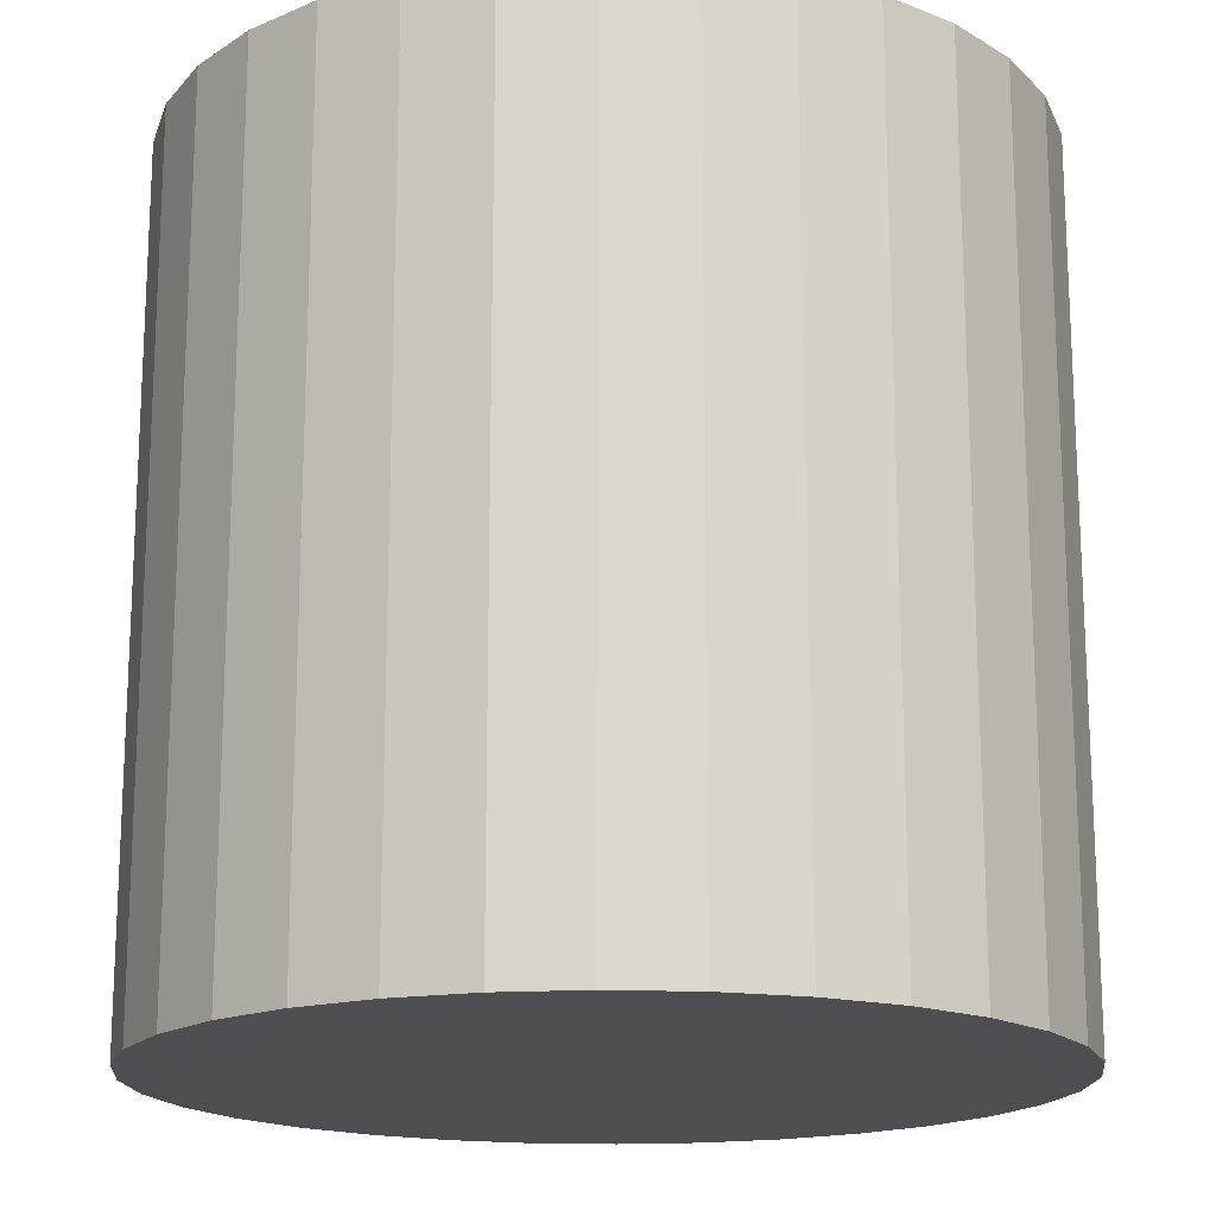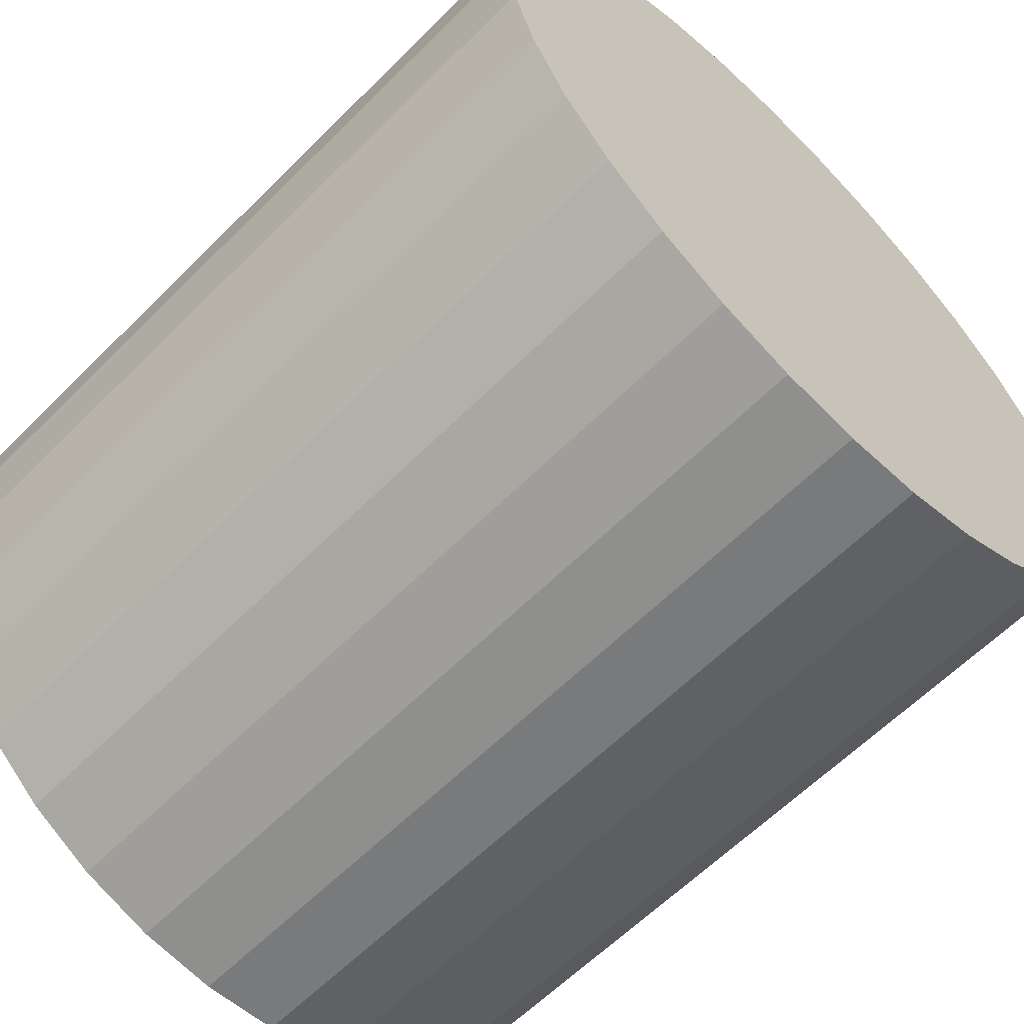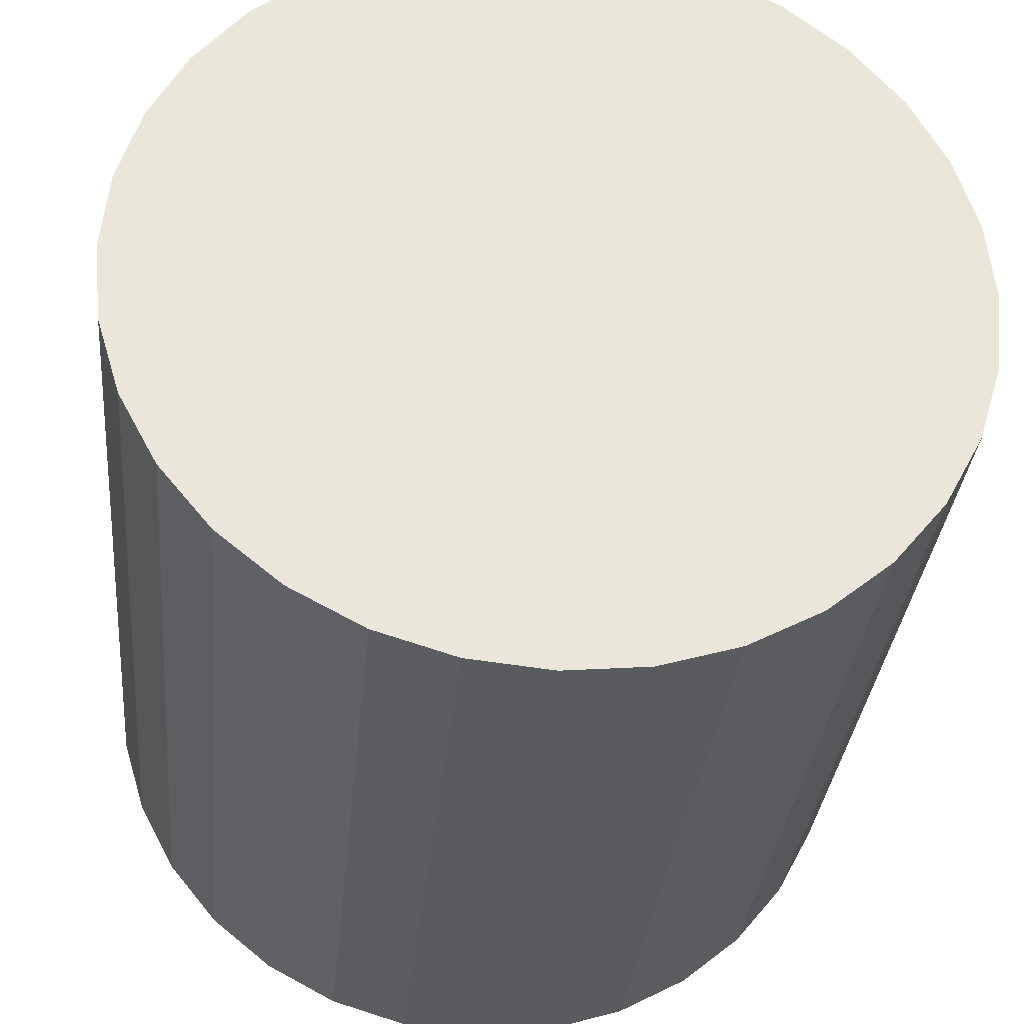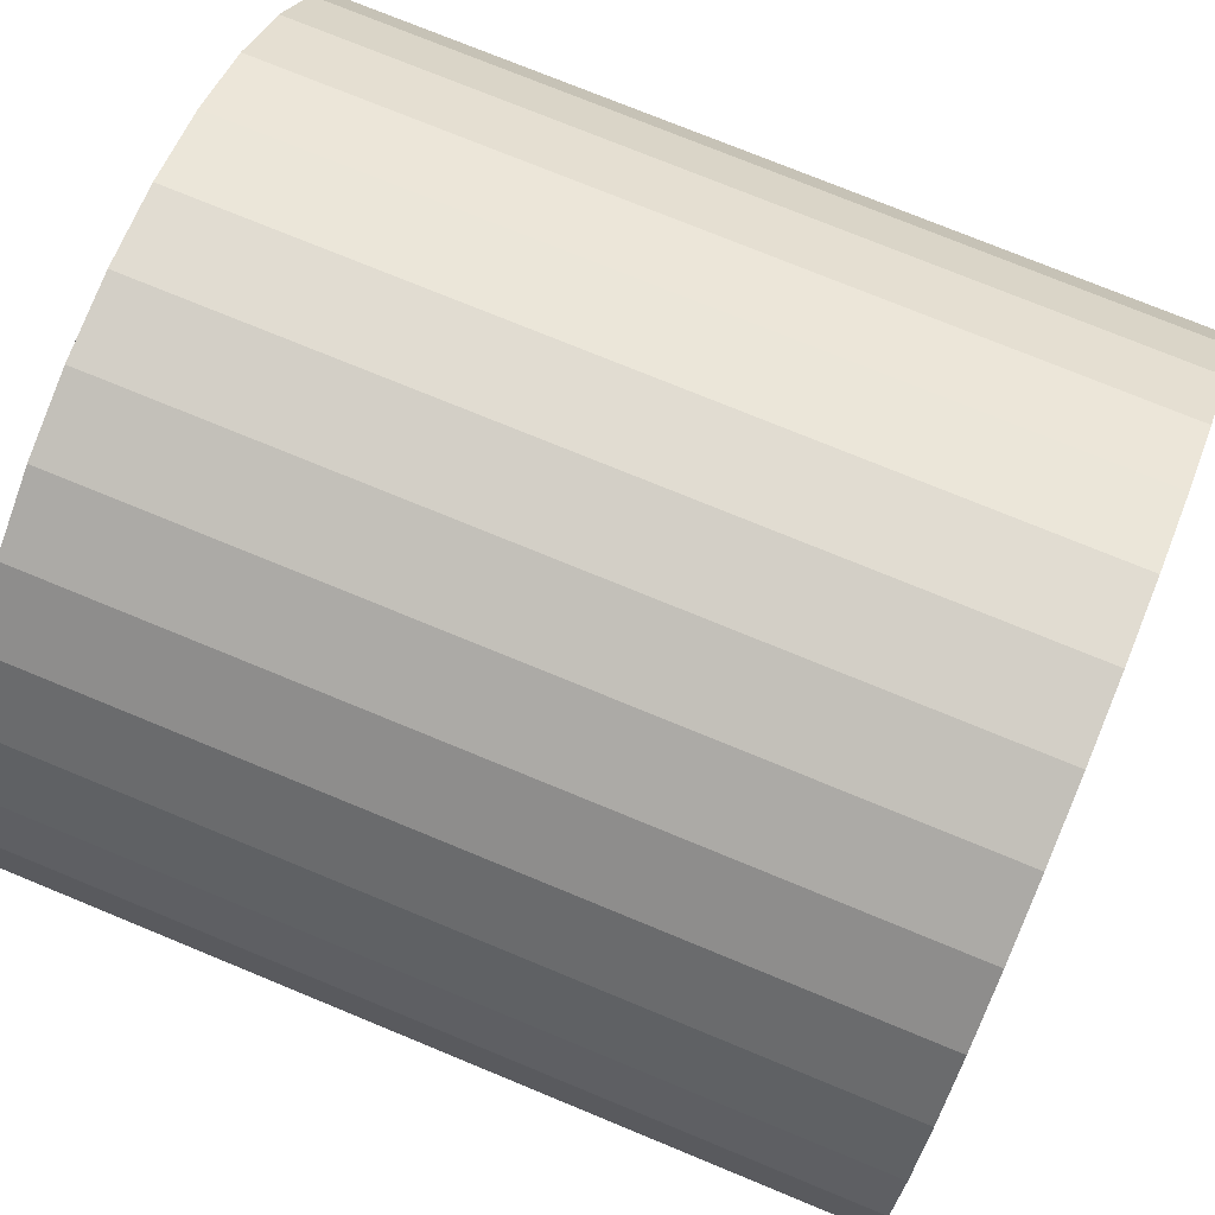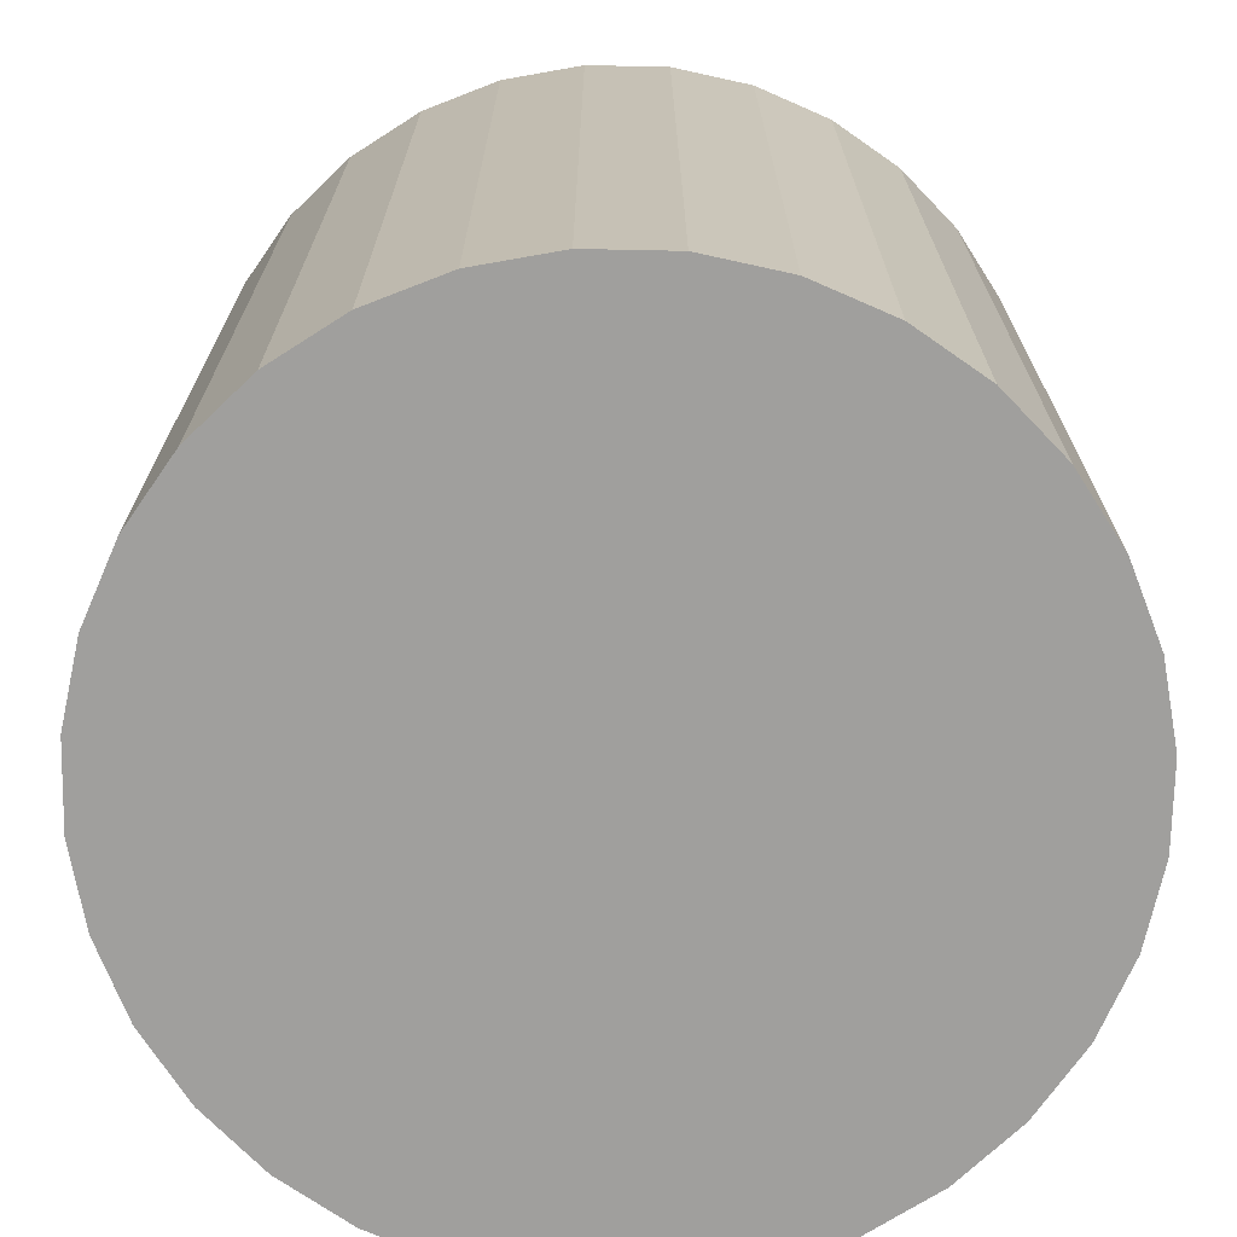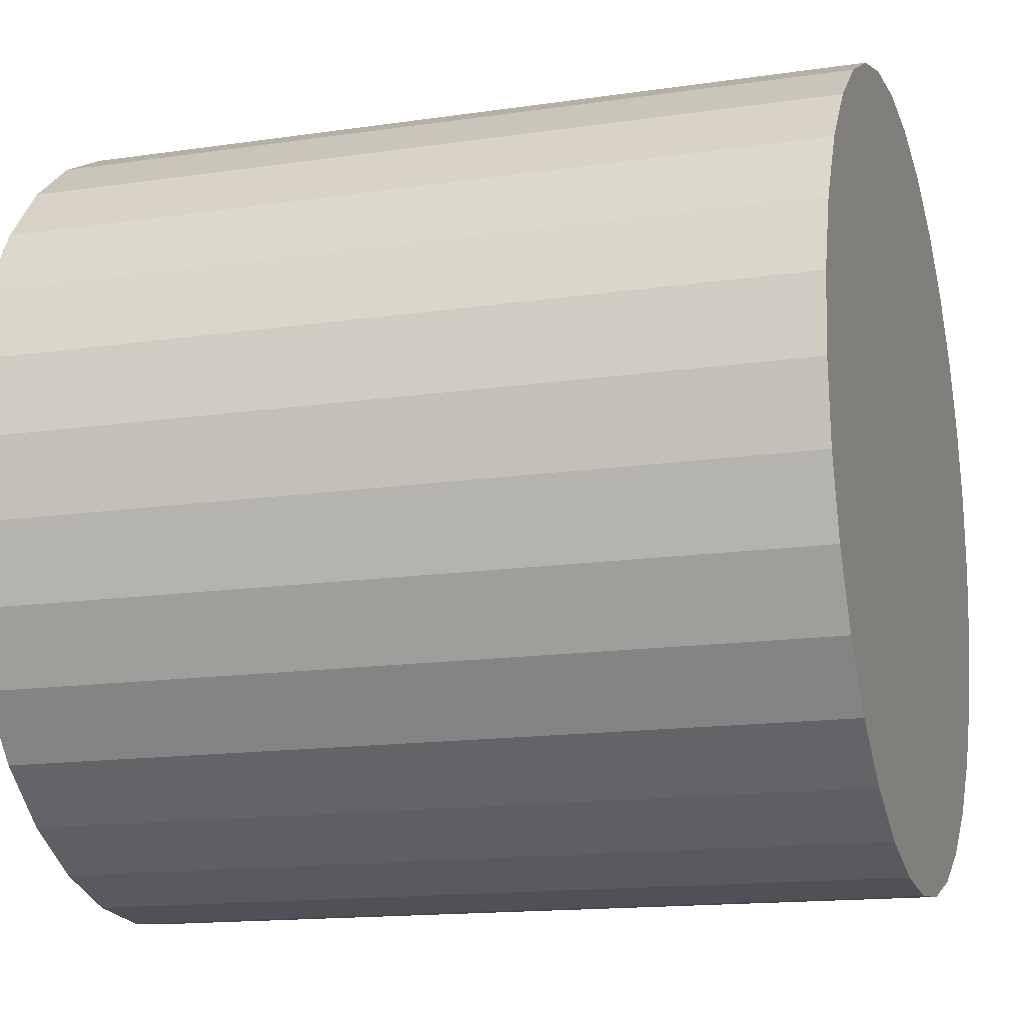
<metadata>
{"format":"obj","ext":"obj","renderer":"f3d","projection":"perspective","resolution":1024,"background":"white","views":[{"elev":-17.2,"azim":-145.1,"up":"+Y"},{"elev":-61.7,"azim":-44.7,"up":"+Z"},{"elev":-32.1,"azim":-5.3,"up":"+Z"},{"elev":75.0,"azim":112.4,"up":"+Z"},{"elev":-71.4,"azim":150.7,"up":"+Y"},{"elev":-14.9,"azim":-72.4,"up":"+Z"}]}
</metadata>
<code>
o Cylinder
v 0 -1 1
v 0 1 1
v -0.1951 -1 0.9808
v -0.1951 1 0.9808
v -0.3827 -1 0.9239
v -0.3827 1 0.9239
v -0.5556 -1 0.8315
v -0.5556 1 0.8315
v -0.7071 -1 0.7071
v -0.7071 1 0.7071
v -0.8315 -1 0.5556
v -0.8315 1 0.5556
v -0.9239 -1 0.3827
v -0.9239 1 0.3827
v -0.9808 -1 0.1951
v -0.9808 1 0.1951
v -1 -1 0
v -1 1 0
v -0.9808 -1 -0.1951
v -0.9808 1 -0.1951
v -0.9239 -1 -0.3827
v -0.9239 1 -0.3827
v -0.8315 -1 -0.5556
v -0.8315 1 -0.5556
v -0.7071 -1 -0.7071
v -0.7071 1 -0.7071
v -0.5556 -1 -0.8315
v -0.5556 1 -0.8315
v -0.3827 -1 -0.9239
v -0.3827 1 -0.9239
v -0.1951 -1 -0.9808
v -0.1951 1 -0.9808
v 0 -1 -1
v 0 1 -1
v 0.1951 -1 -0.9808
v 0.1951 1 -0.9808
v 0.3827 -1 -0.9239
v 0.3827 1 -0.9239
v 0.5556 -1 -0.8315
v 0.5556 1 -0.8315
v 0.7071 -1 -0.7071
v 0.7071 1 -0.7071
v 0.8315 -1 -0.5556
v 0.8315 1 -0.5556
v 0.9239 -1 -0.3827
v 0.9239 1 -0.3827
v 0.9808 -1 -0.1951
v 0.9808 1 -0.1951
v 1 -1 1e-06
v 1 1 1e-06
v 0.9808 -1 0.1951
v 0.9808 1 0.1951
v 0.9239 -1 0.3827
v 0.9239 1 0.3827
v 0.8315 -1 0.5556
v 0.8315 1 0.5556
v 0.7071 -1 0.7071
v 0.7071 1 0.7071
v 0.5556 -1 0.8315
v 0.5556 1 0.8315
v 0.3827 -1 0.9239
v 0.3827 1 0.9239
v 0.1951 -1 0.9808
v 0.1951 1 0.9808
f 1 2 4 3
f 3 4 6 5
f 5 6 8 7
f 7 8 10 9
f 9 10 12 11
f 11 12 14 13
f 13 14 16 15
f 15 16 18 17
f 17 18 20 19
f 19 20 22 21
f 21 22 24 23
f 23 24 26 25
f 25 26 28 27
f 27 28 30 29
f 29 30 32 31
f 31 32 34 33
f 33 34 36 35
f 35 36 38 37
f 37 38 40 39
f 39 40 42 41
f 41 42 44 43
f 43 44 46 45
f 45 46 48 47
f 47 48 50 49
f 49 50 52 51
f 51 52 54 53
f 53 54 56 55
f 55 56 58 57
f 57 58 60 59
f 59 60 62 61
f 4 2 64 62 60 58 56 54 52 50 48 46 44 42 40 38 36 34 32 30 28 26 24 22 20 18 16 14 12 10 8 6
f 61 62 64 63
f 63 64 2 1
f 1 3 5 7 9 11 13 15 17 19 21 23 25 27 29 31 33 35 37 39 41 43 45 47 49 51 53 55 57 59 61 63

</code>
